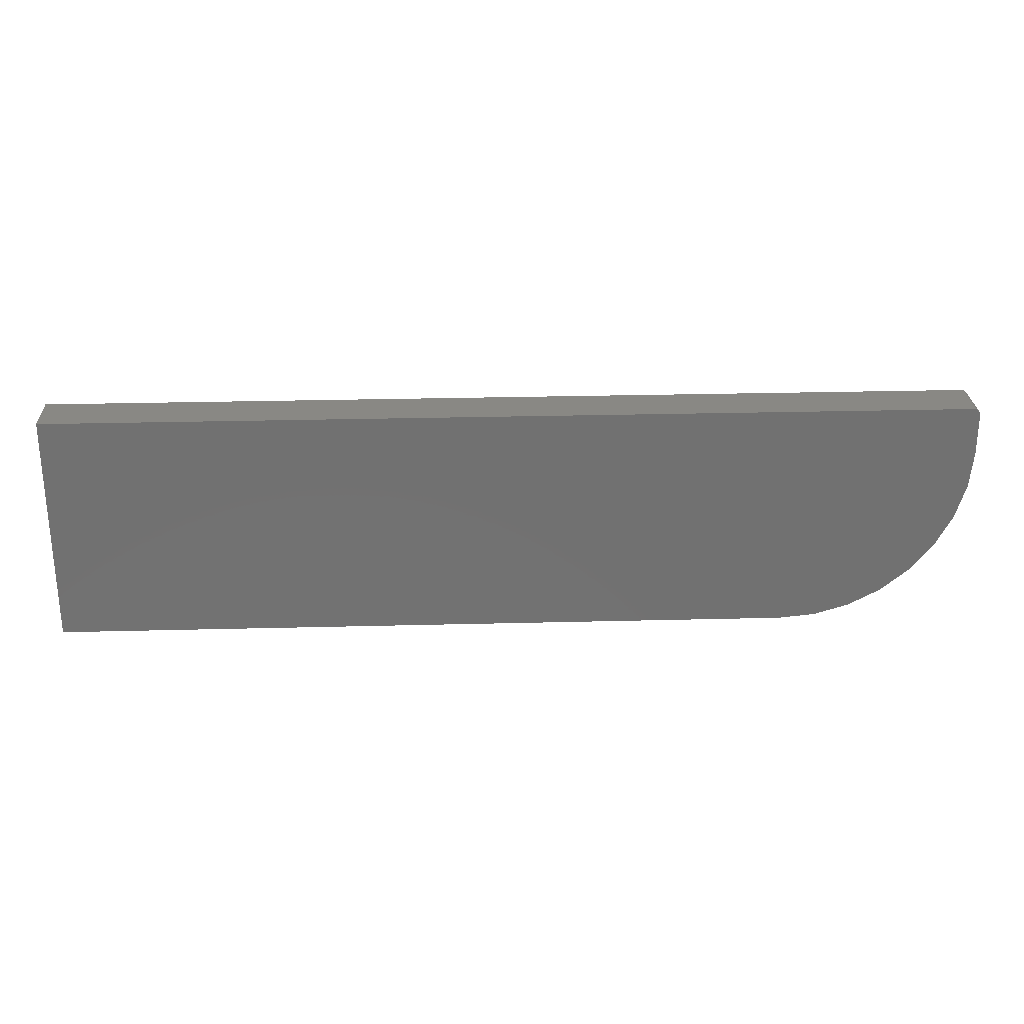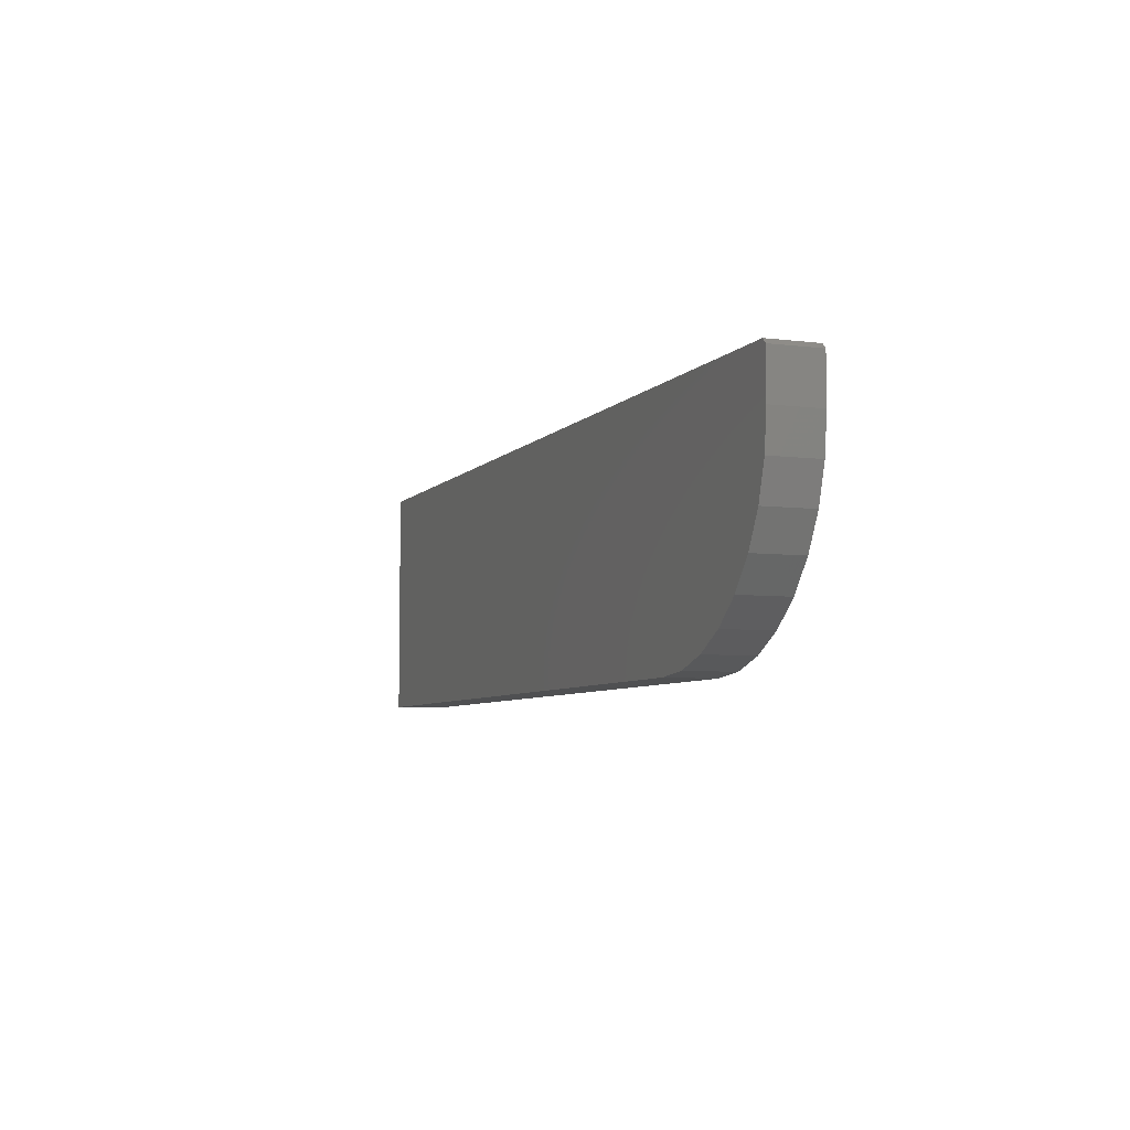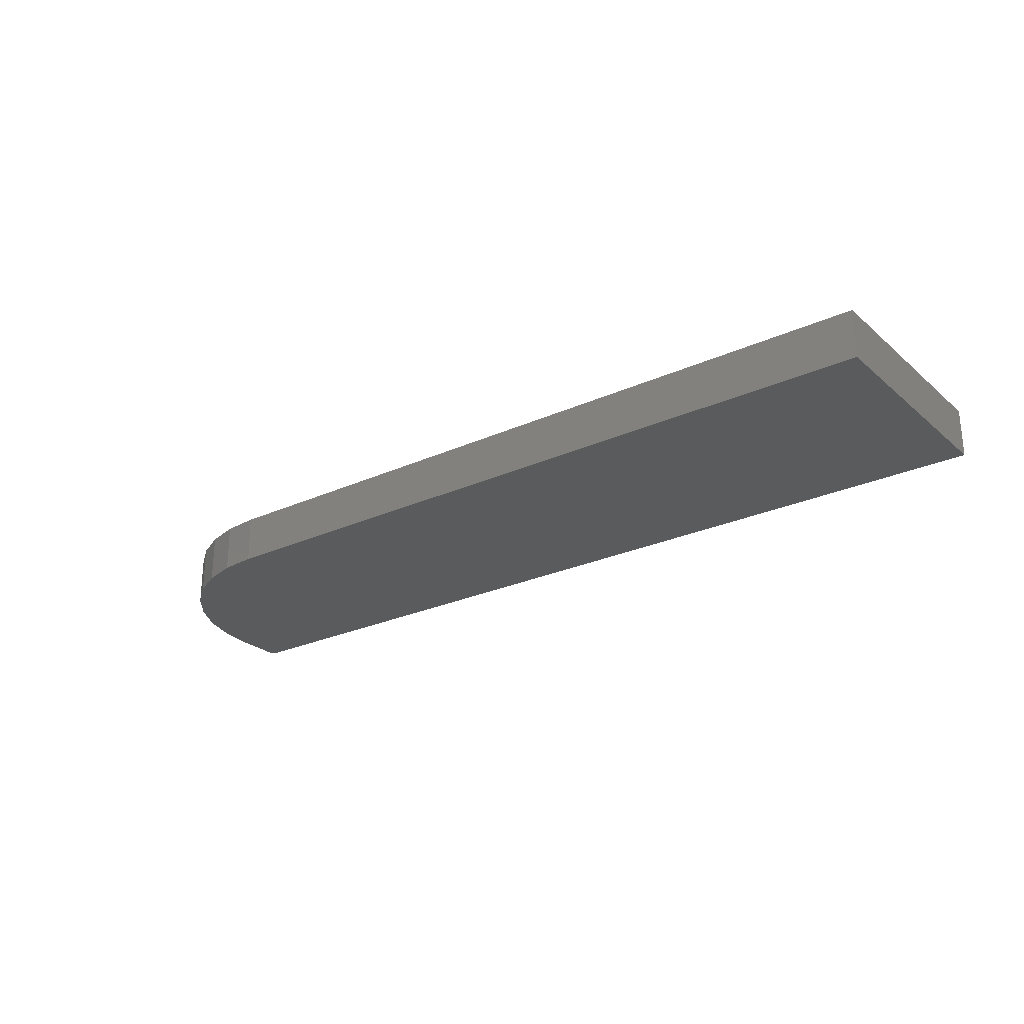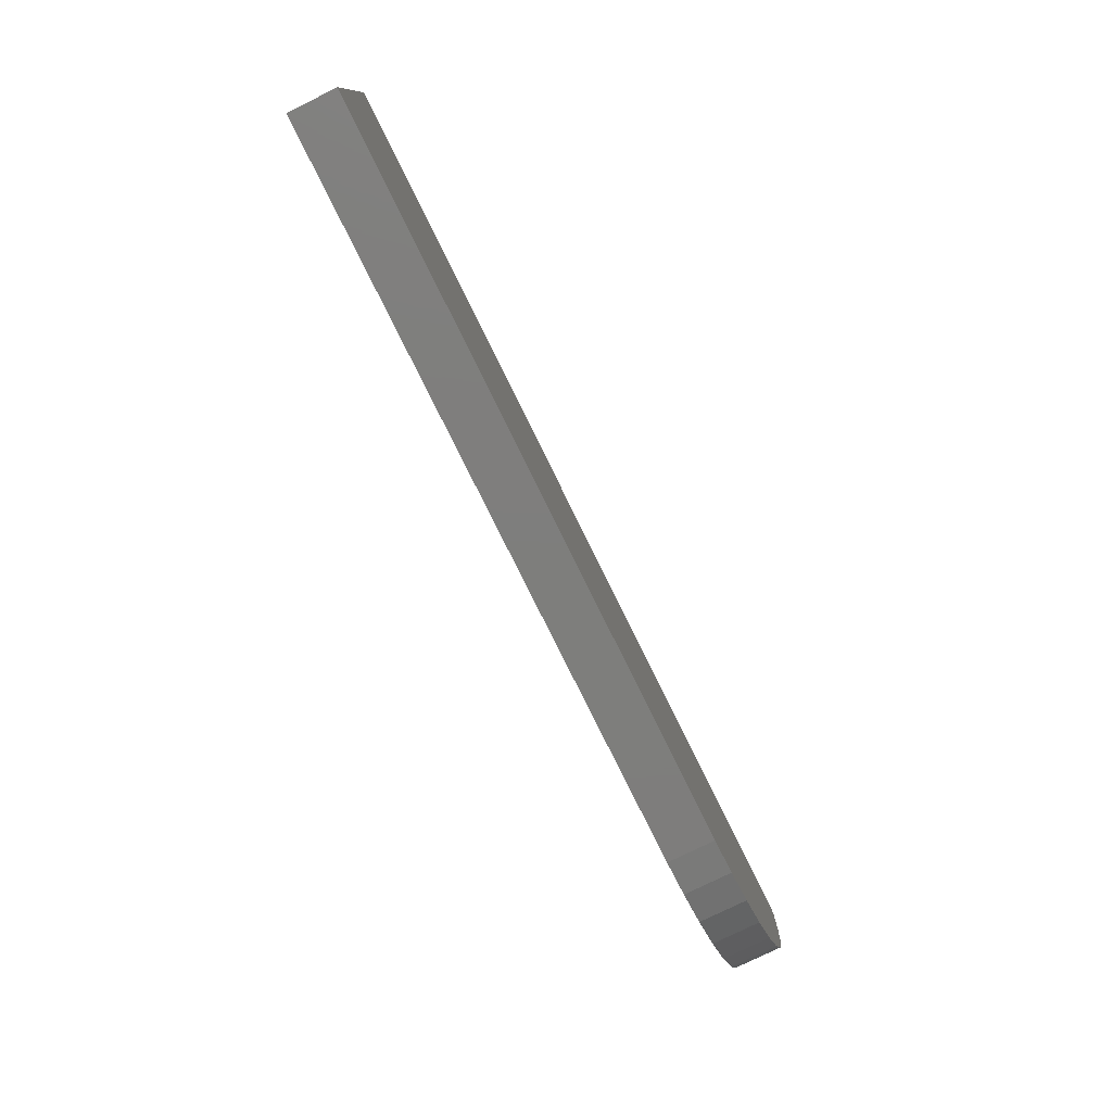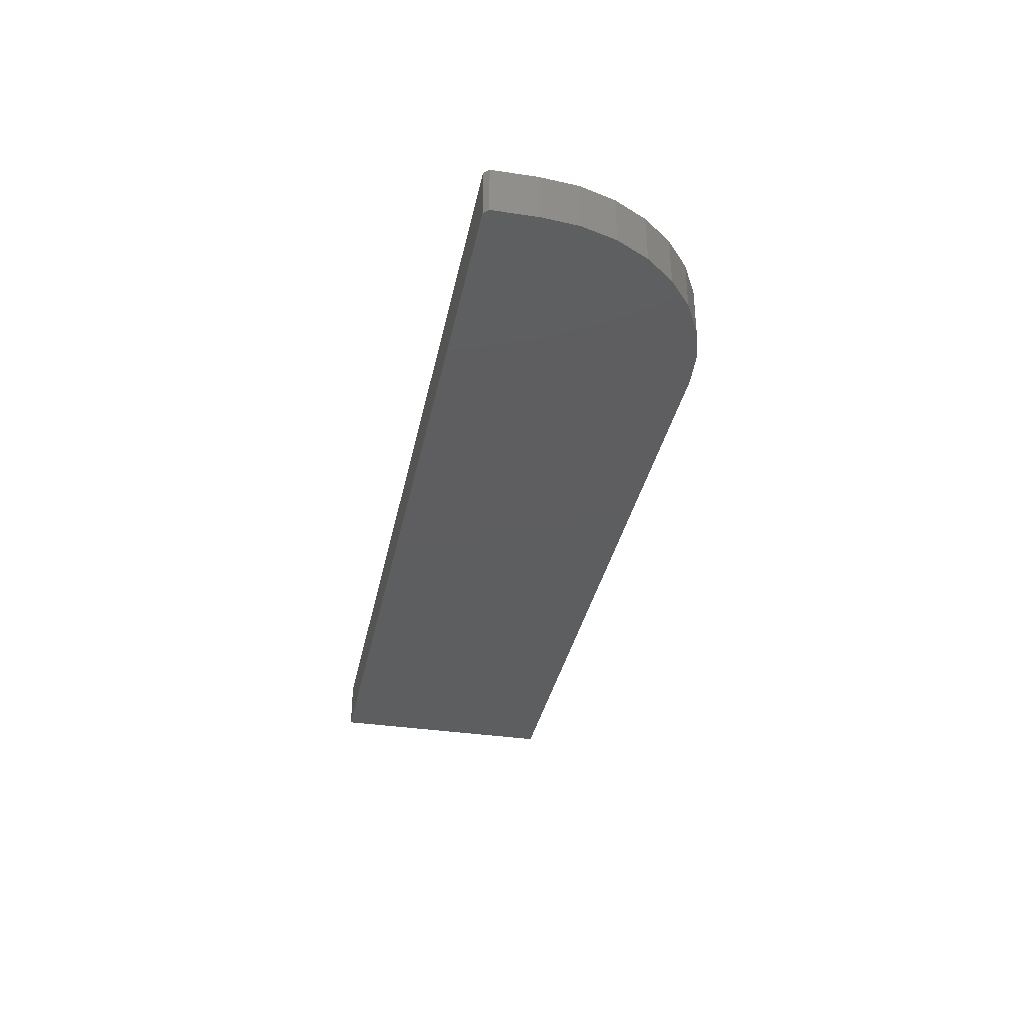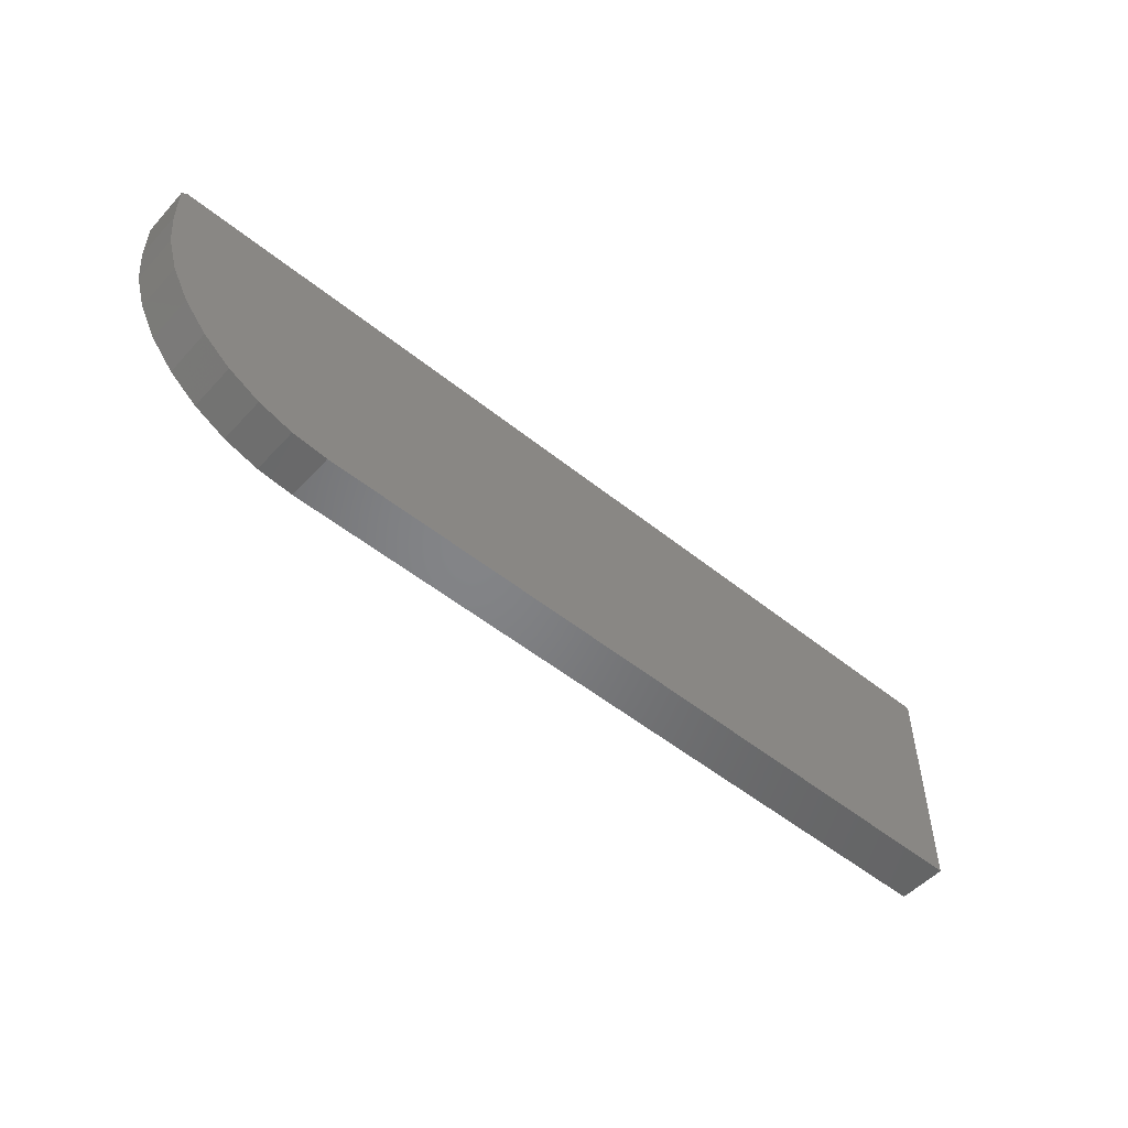
<metadata>
{"format":"stl","ext":"stl","renderer":"f3d","projection":"perspective","resolution":1024,"background":"white","views":[{"elev":26.8,"azim":-2.3,"up":"+Z"},{"elev":-6.0,"azim":69.1,"up":"+Z"},{"elev":-25.3,"azim":-143.5,"up":"+Y"},{"elev":-77.8,"azim":-63.8,"up":"+Z"},{"elev":-35.2,"azim":78.7,"up":"+Y"},{"elev":-51.9,"azim":138.9,"up":"+Z"}]}
</metadata>
<code>
# stl→obj: 26 verts, 48 faces
v -0.75 -0.07812 -0.1875
v 0.45 -0.07812 -0.1875
v 0.5085 -0.07812 -0.1817
v 0.5648 -0.07812 -0.1647
v 0.6167 -0.07812 -0.1369
v 0.6621 -0.07812 -0.09963
v 0.6994 -0.07812 -0.05417
v 0.7272 -0.07812 -0.002305
v 0.7442 -0.07812 0.05397
v 0.75 -0.07812 0.1125
v 0.75 -0.07812 0.1836
v 0.7422 -0.07812 0.1914
v -0.75 -0.07812 0.1914
v -0.75 0 -0.1875
v -0.75 2.104e-17 0.1914
v 0.7422 1.867e-16 0.1914
v 0.75 1.871e-16 0.1836
v 0.75 1.86e-16 0.1125
v 0.7442 1.821e-16 0.05397
v 0.7272 1.771e-16 -0.002305
v 0.6994 1.711e-16 -0.05417
v 0.6621 1.644e-16 -0.09963
v 0.6167 1.573e-16 -0.1369
v 0.5648 1.5e-16 -0.1647
v 0.5085 1.428e-16 -0.1817
v 0.45 1.332e-16 -0.1875
f 1 2 3
f 1 3 4
f 1 4 5
f 1 5 6
f 1 6 7
f 1 7 8
f 1 8 9
f 1 9 10
f 1 10 11
f 1 11 12
f 1 12 13
f 14 15 16
f 14 16 17
f 14 17 18
f 14 18 19
f 14 19 20
f 14 20 21
f 14 21 22
f 14 22 23
f 14 23 24
f 14 24 25
f 14 25 26
f 12 16 13
f 13 16 15
f 18 17 10
f 10 17 11
f 17 16 11
f 11 16 12
f 13 15 1
f 1 15 14
f 18 10 19
f 19 10 9
f 19 9 20
f 20 9 8
f 20 8 21
f 21 8 7
f 21 7 22
f 22 7 6
f 22 6 23
f 23 6 5
f 23 5 24
f 24 5 4
f 24 4 25
f 25 4 3
f 25 3 26
f 26 3 2
f 1 14 2
f 2 14 26

</code>
